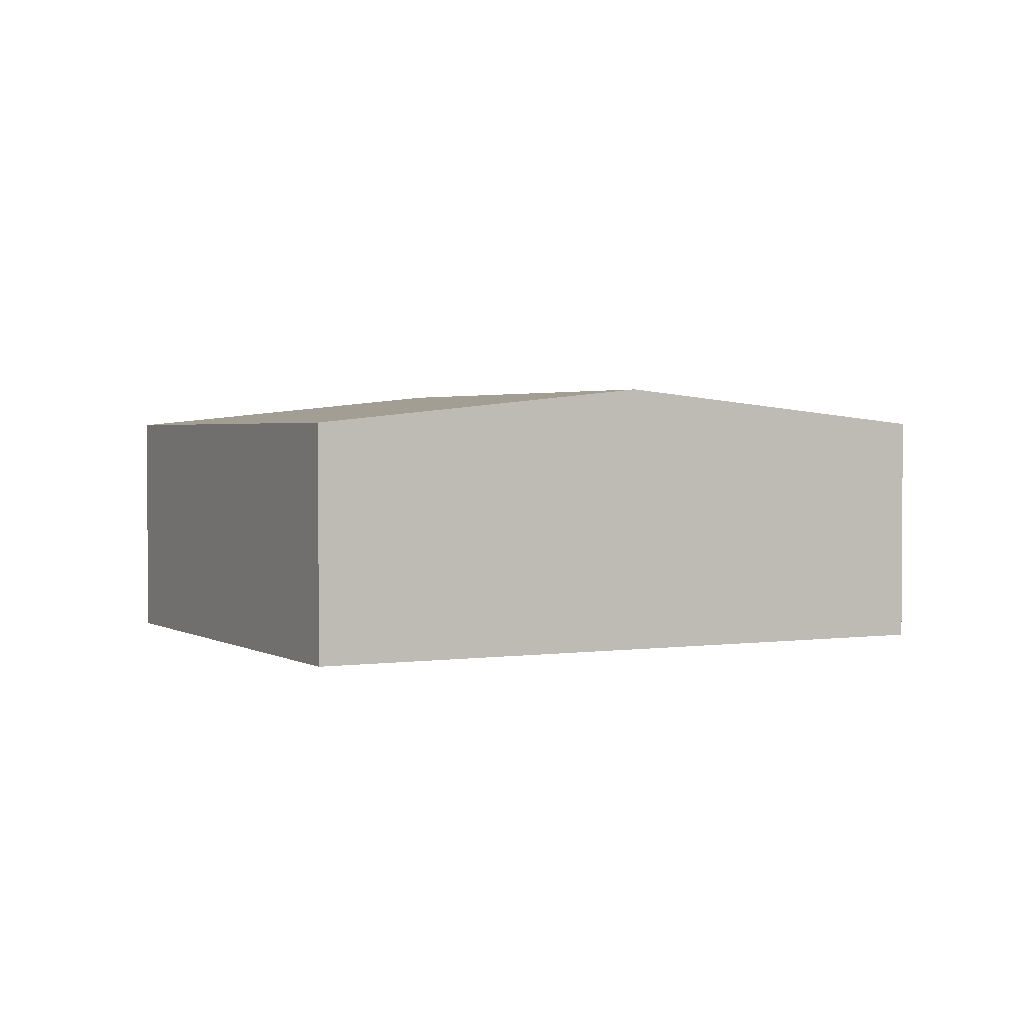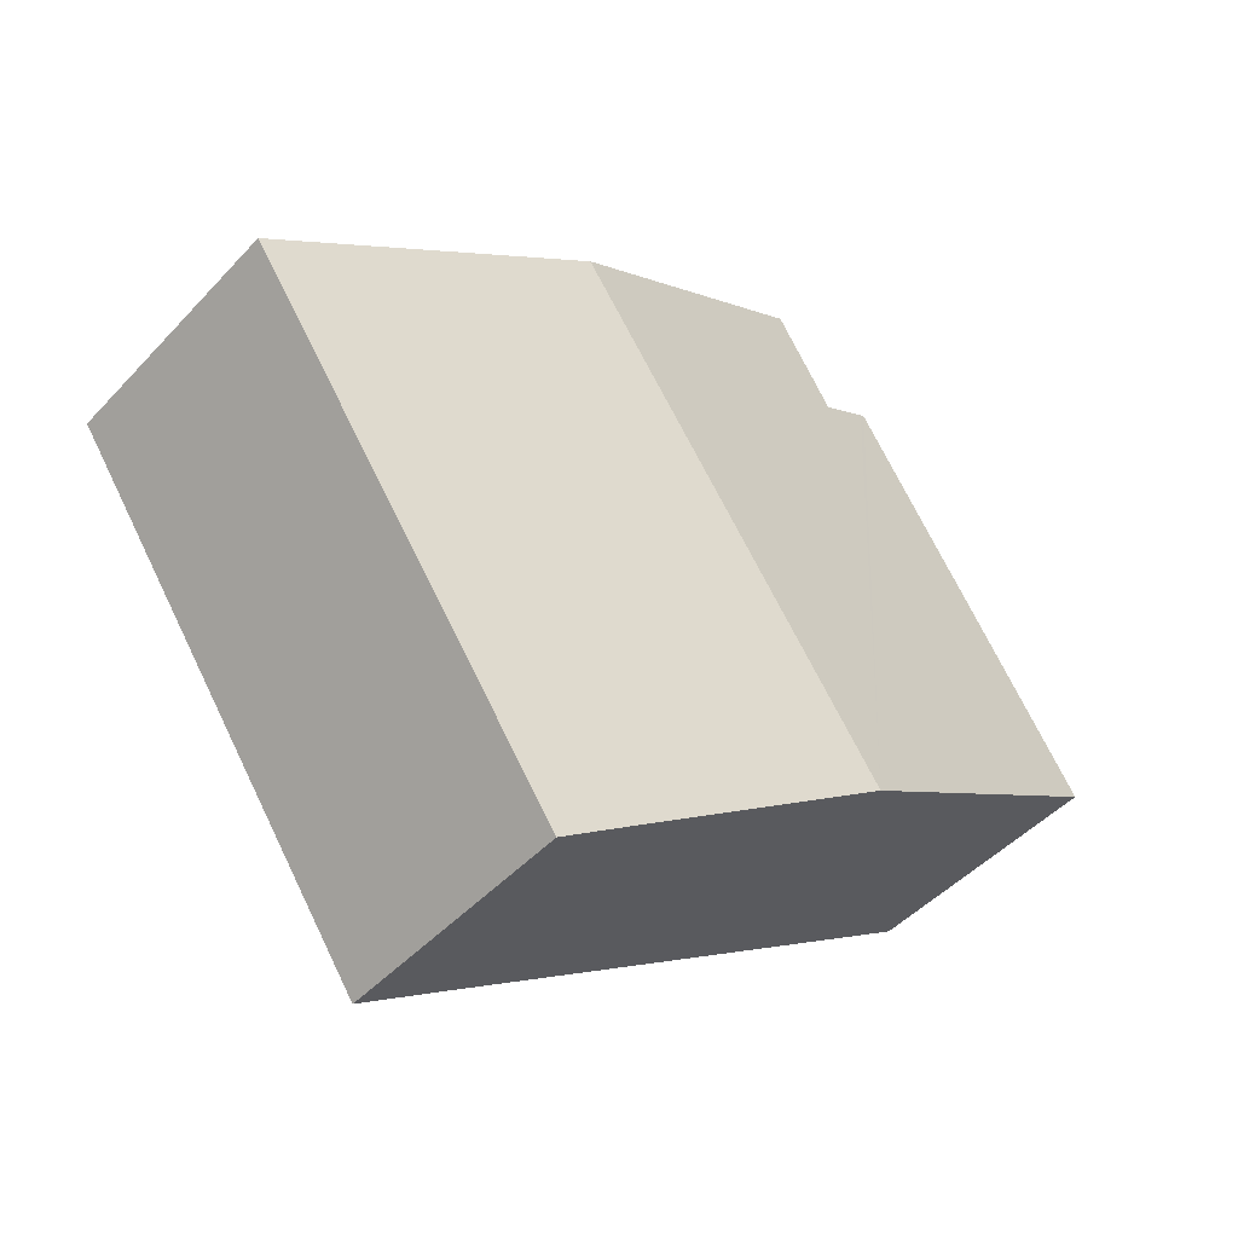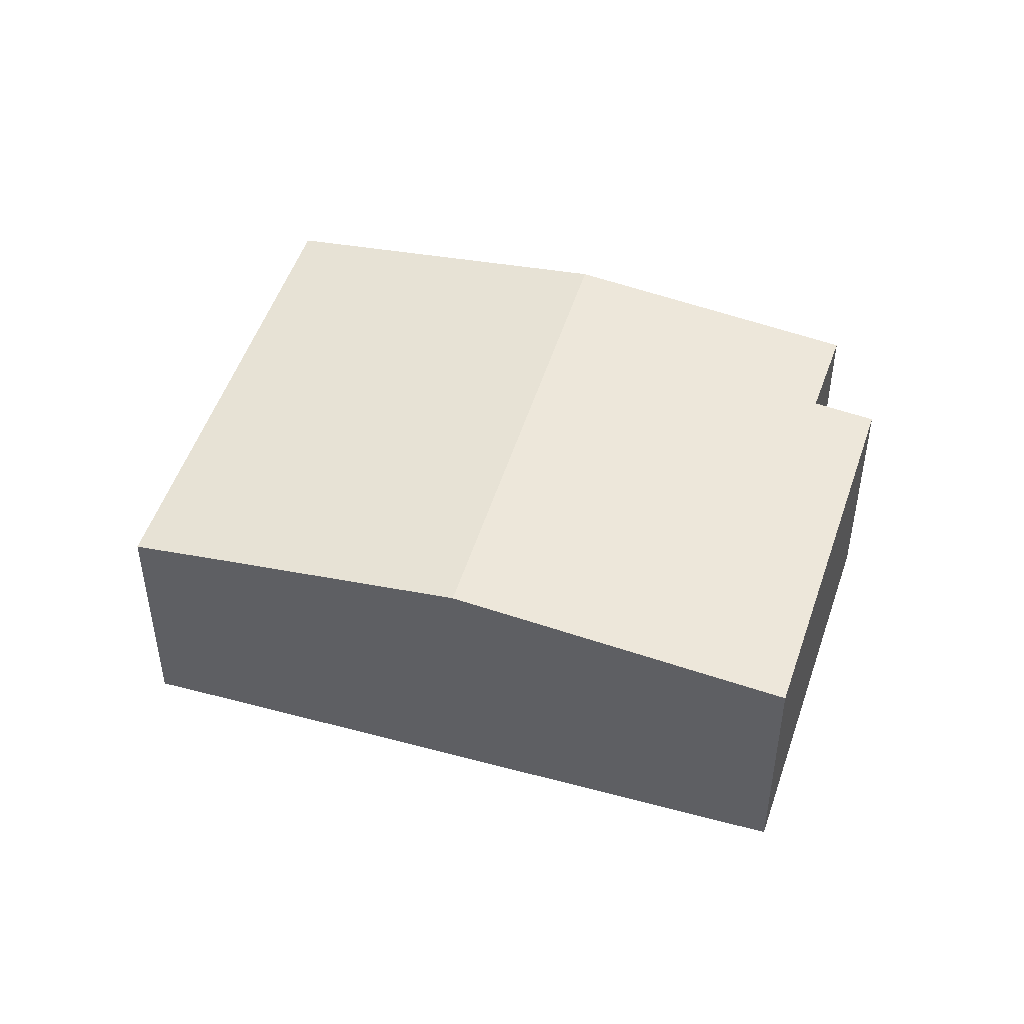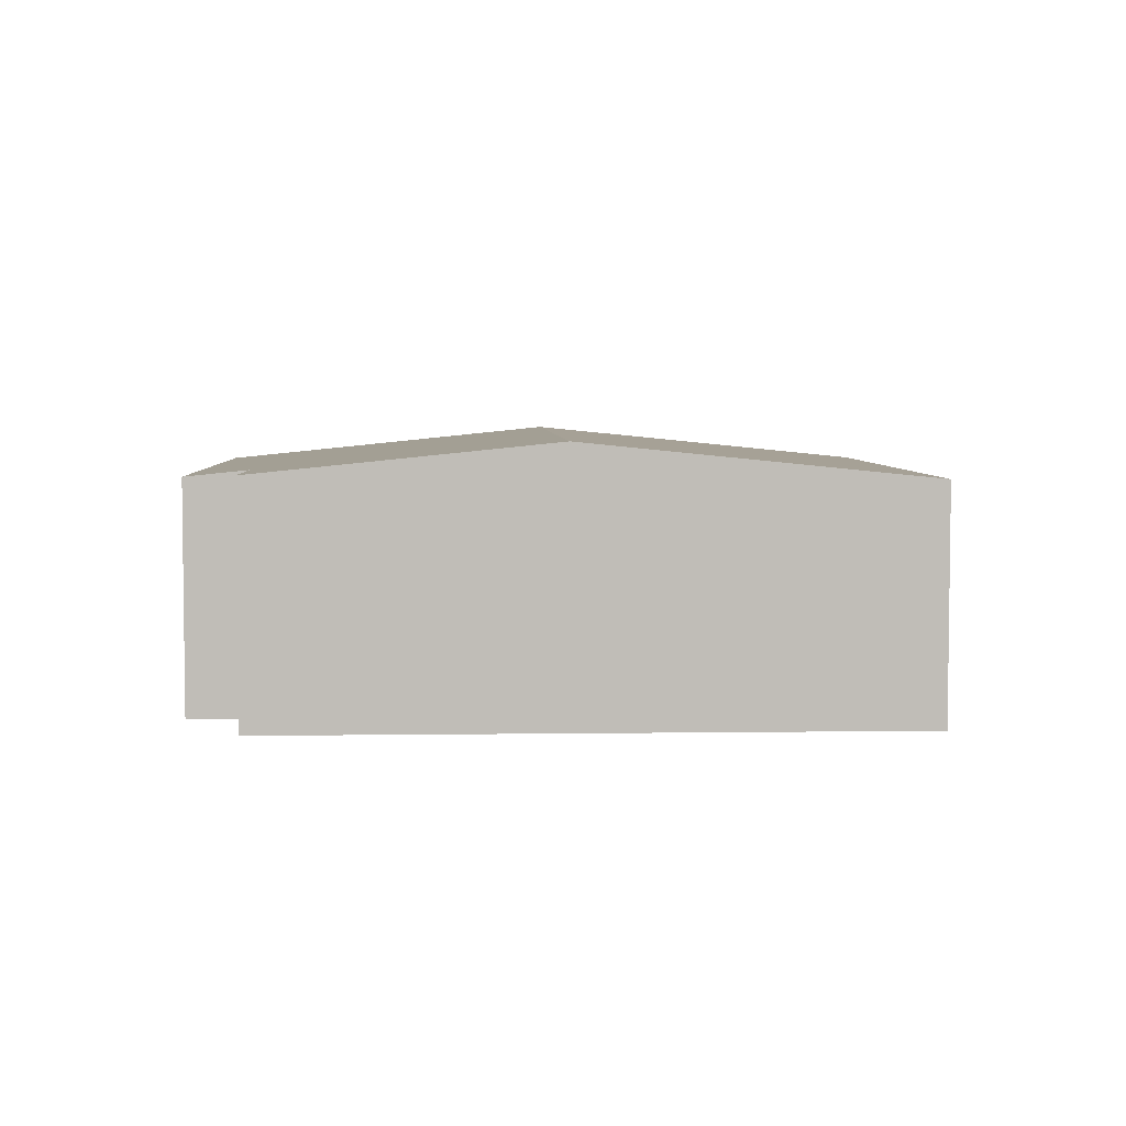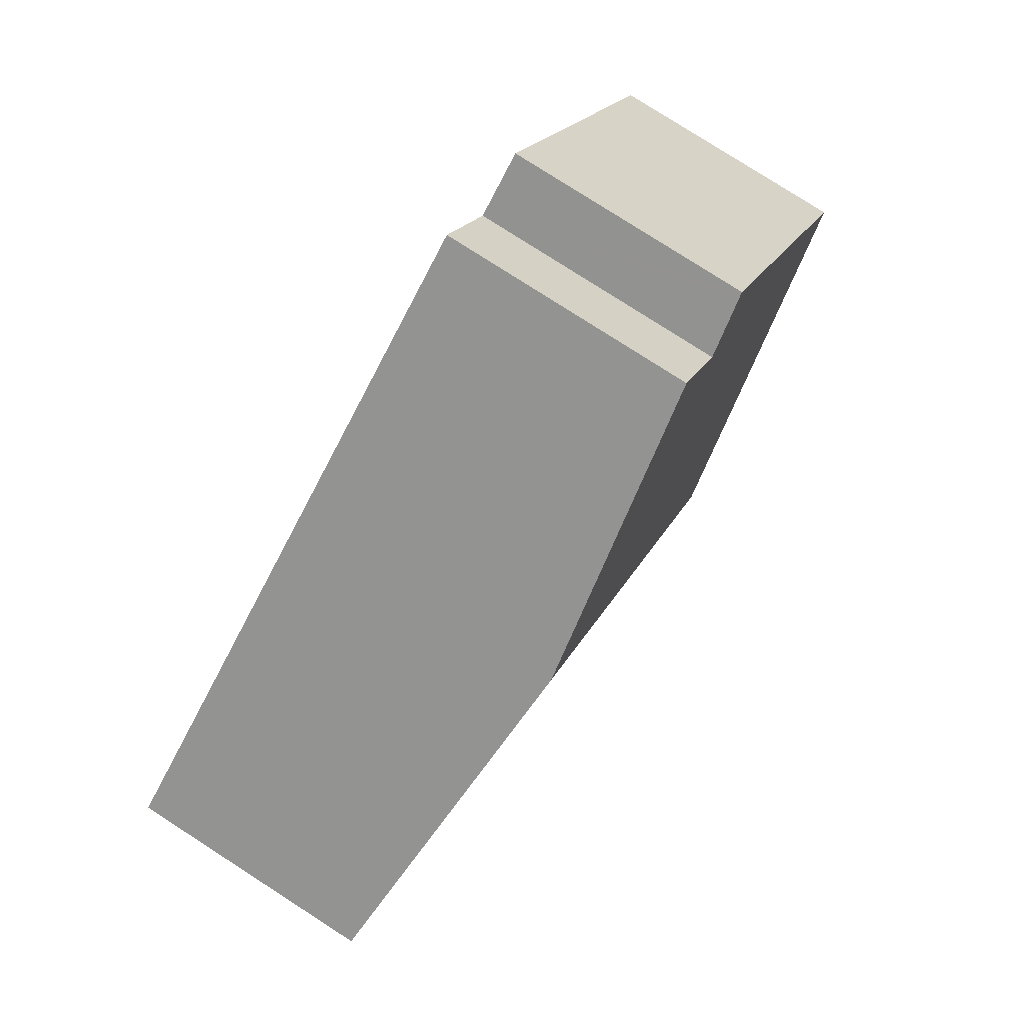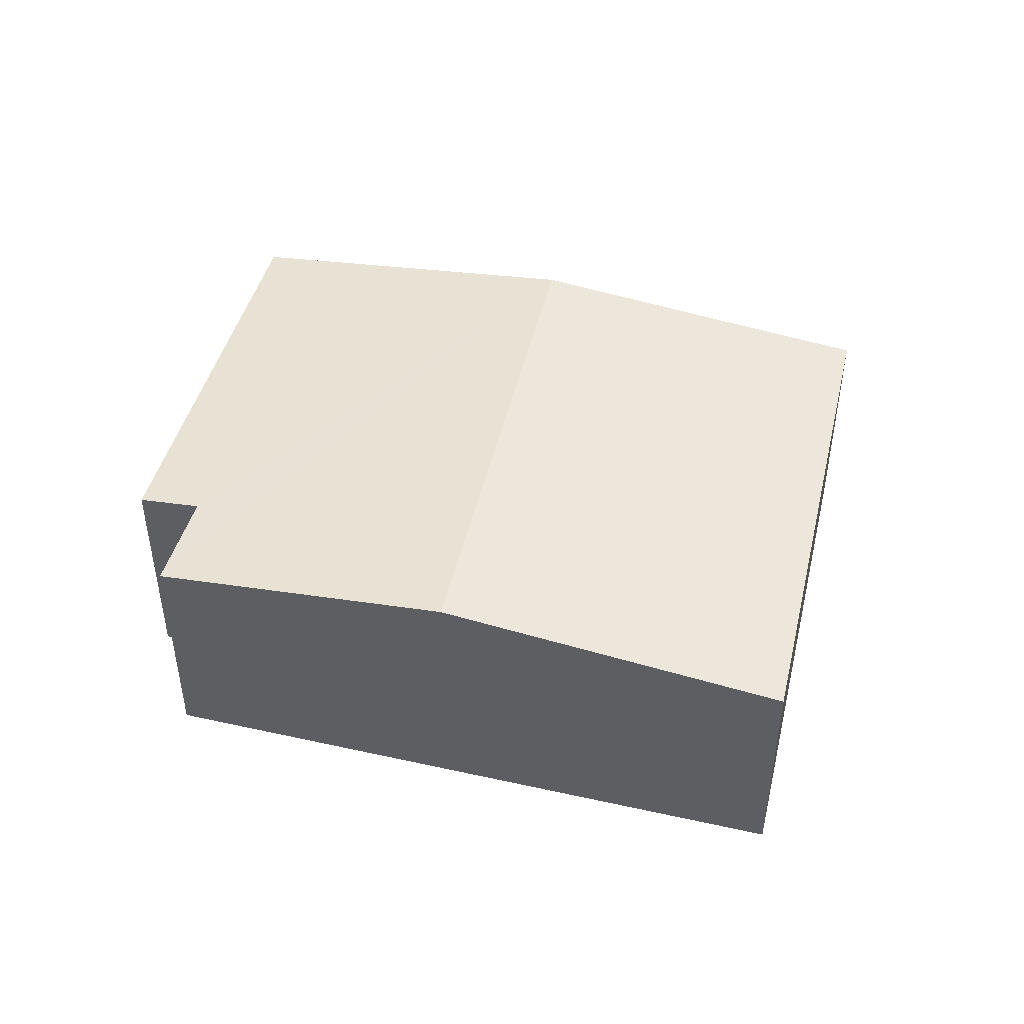
<metadata>
{"format":"obj","ext":"obj","renderer":"f3d","projection":"perspective","resolution":1024,"background":"white","views":[{"elev":2.1,"azim":-173.3,"up":"+Y"},{"elev":-47.0,"azim":139.8,"up":"+Z"},{"elev":47.2,"azim":-129.1,"up":"+Y"},{"elev":4.9,"azim":31.1,"up":"+Y"},{"elev":79.3,"azim":122.7,"up":"+Z"},{"elev":47.3,"azim":47.8,"up":"+Y"}]}
</metadata>
<code>
v  4.821 4.531 -3.252
v  5.553 4.017 6.797
v  9.81 4.531 3.964
v  4.647 4.026 5.322
v  3.824 3.926 5.878
v  3.745 3.916 5.931
v  2.531 3.926 4.008
v  0 3.946 2.416e-16
v  9.719 3.936 -6.565
v  14.73 3.936 0.688
v  8.458 4.09 -5.705
v  4.647 -3.259e-16 5.322
v  3.745 -3.632e-16 5.931
v  3.824 -3.599e-16 5.878
v  5.553 -4.162e-16 6.797
v  9.81 -2.427e-16 3.964
v  14.73 -4.213e-17 0.688
v  0 0 0
v  2.531 -2.454e-16 4.008
v  9.719 4.02e-16 -6.565
v  8.458 3.493e-16 -5.705
v  4.821 1.991e-16 -3.252
g defaultobject
f 1 2 3
f 2 1 4
f 4 1 5
f 5 1 6
f 6 1 7
f 7 1 8
f 9 3 10
f 3 9 11
f 3 11 1
f 5 12 4
f 12 5 6
f 12 6 13
f 12 13 14
f 15 3 2
f 3 15 16
f 3 16 10
f 10 16 17
f 12 2 4
f 2 12 15
f 18 7 8
f 7 18 19
f 7 19 6
f 6 19 13
f 17 9 10
f 9 17 20
f 20 11 9
f 11 20 1
f 1 20 21
f 1 21 22
f 1 22 8
f 8 22 18
f 16 20 17
f 20 16 21
f 21 16 22
f 22 16 15
f 22 15 12
f 22 12 18
f 18 12 14
f 18 14 19
f 19 14 13

</code>
